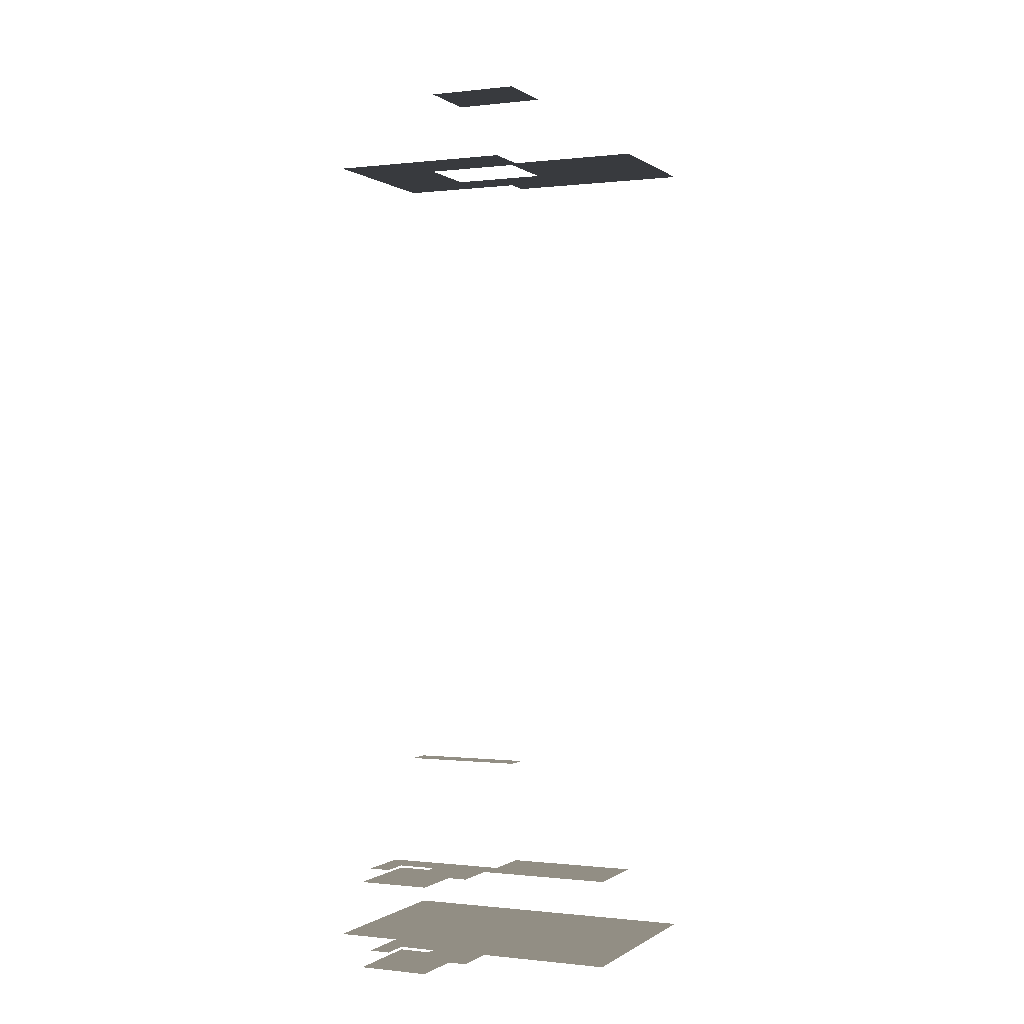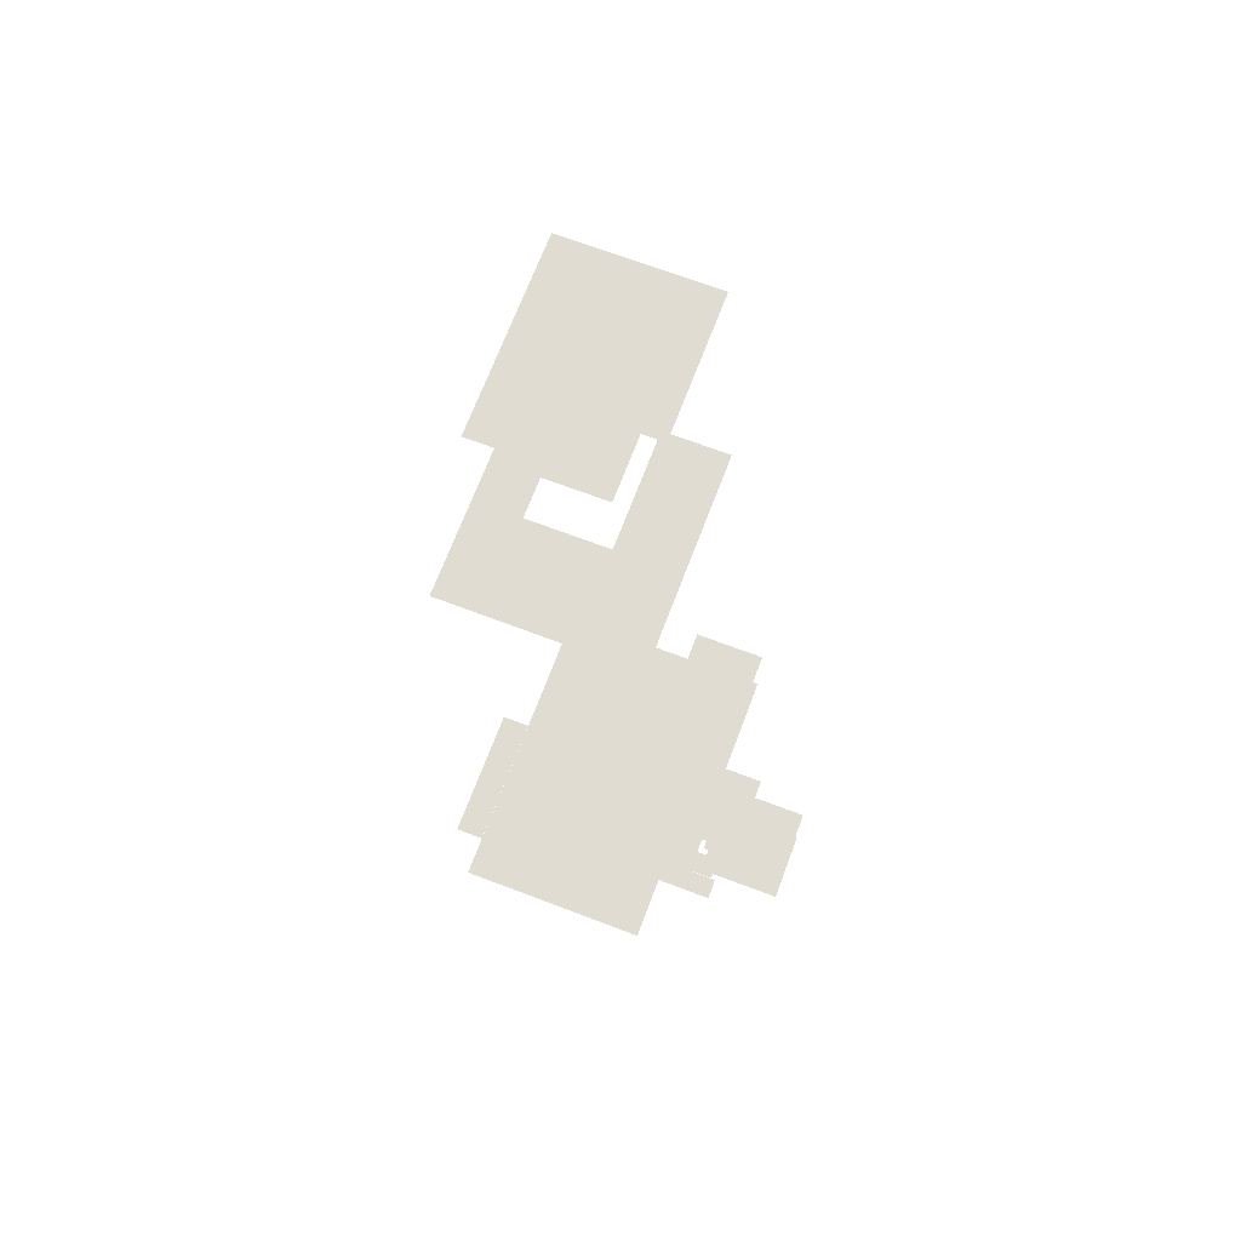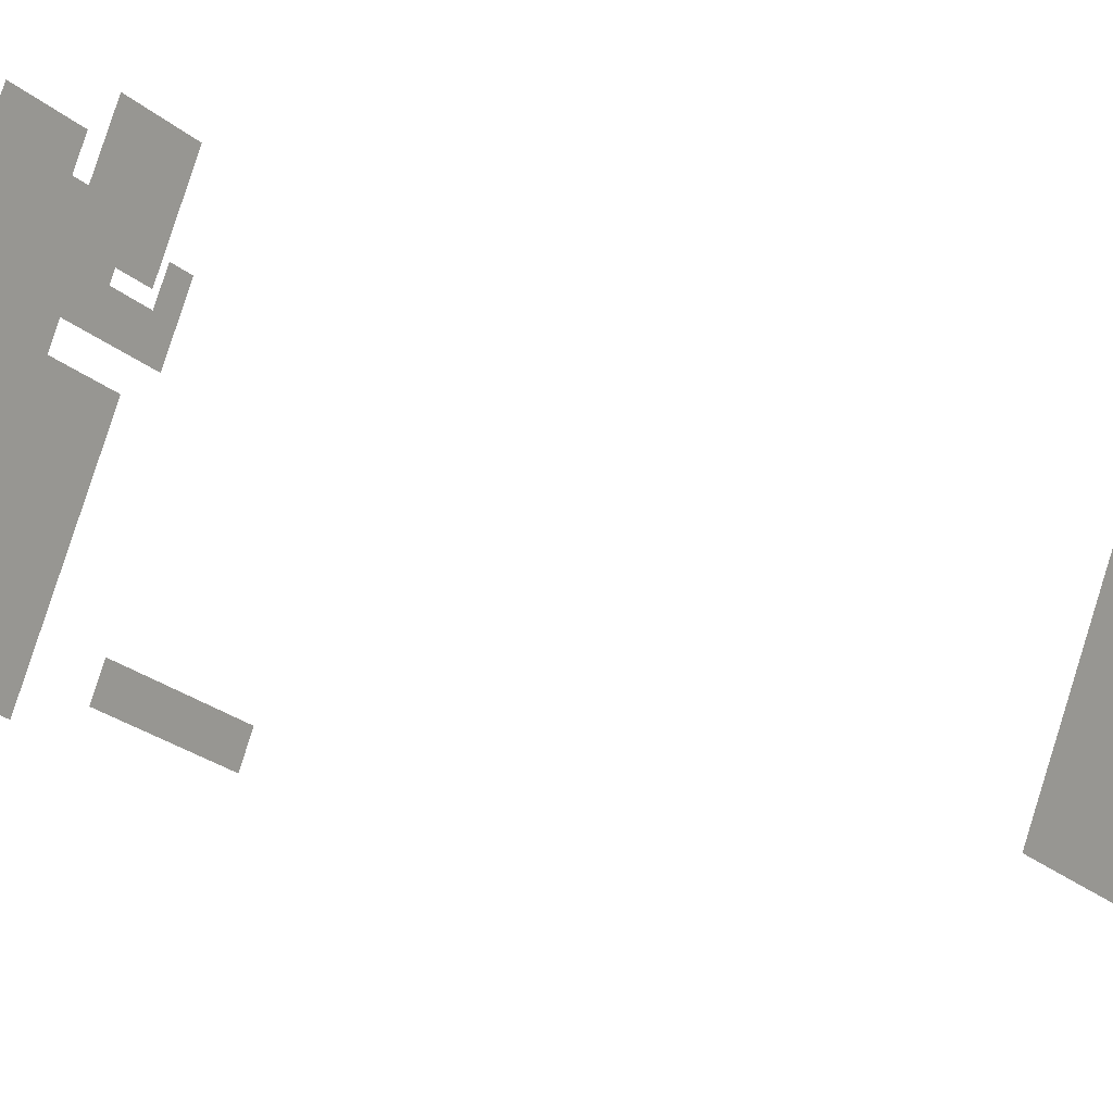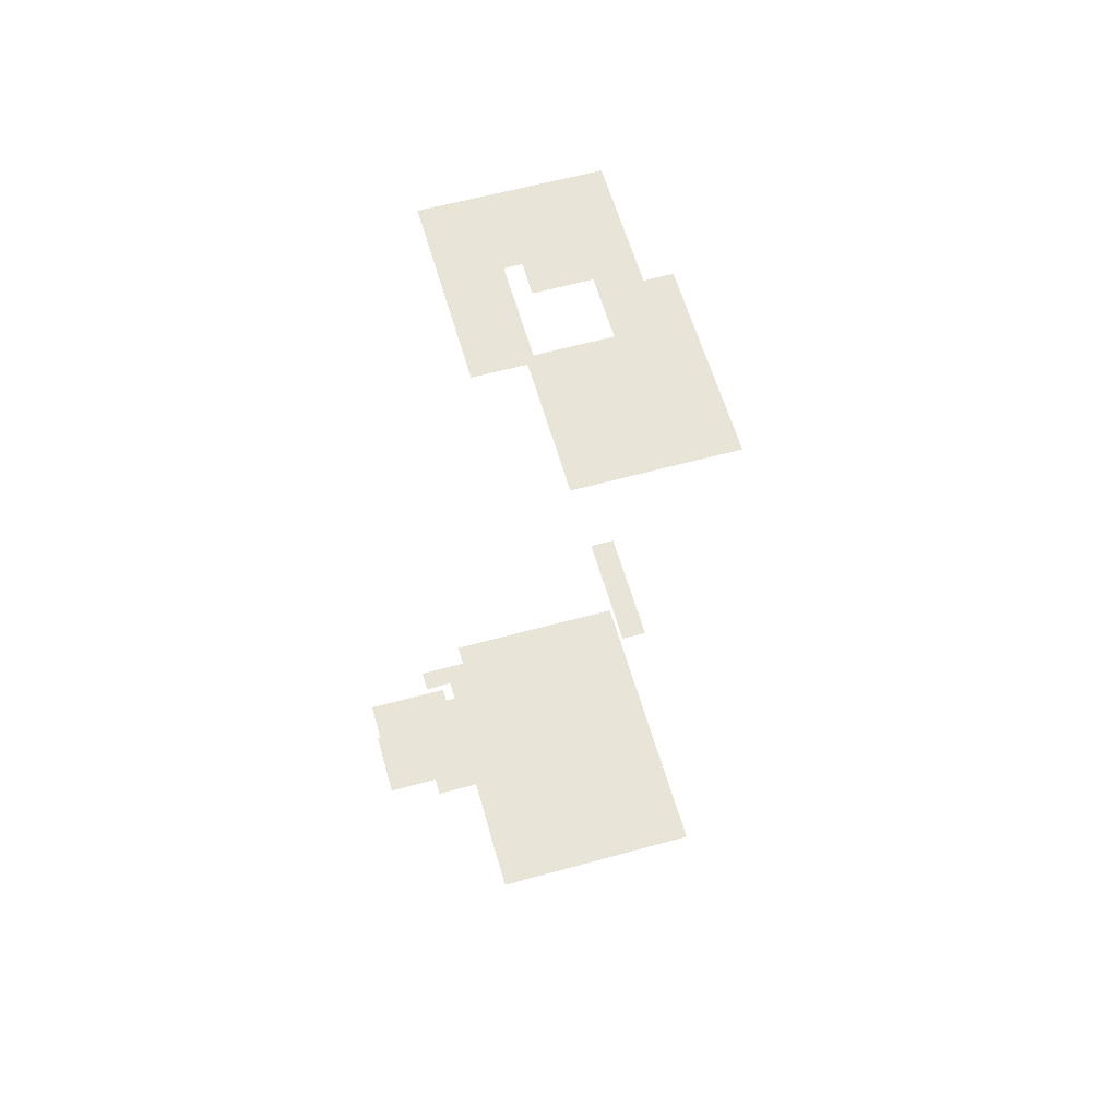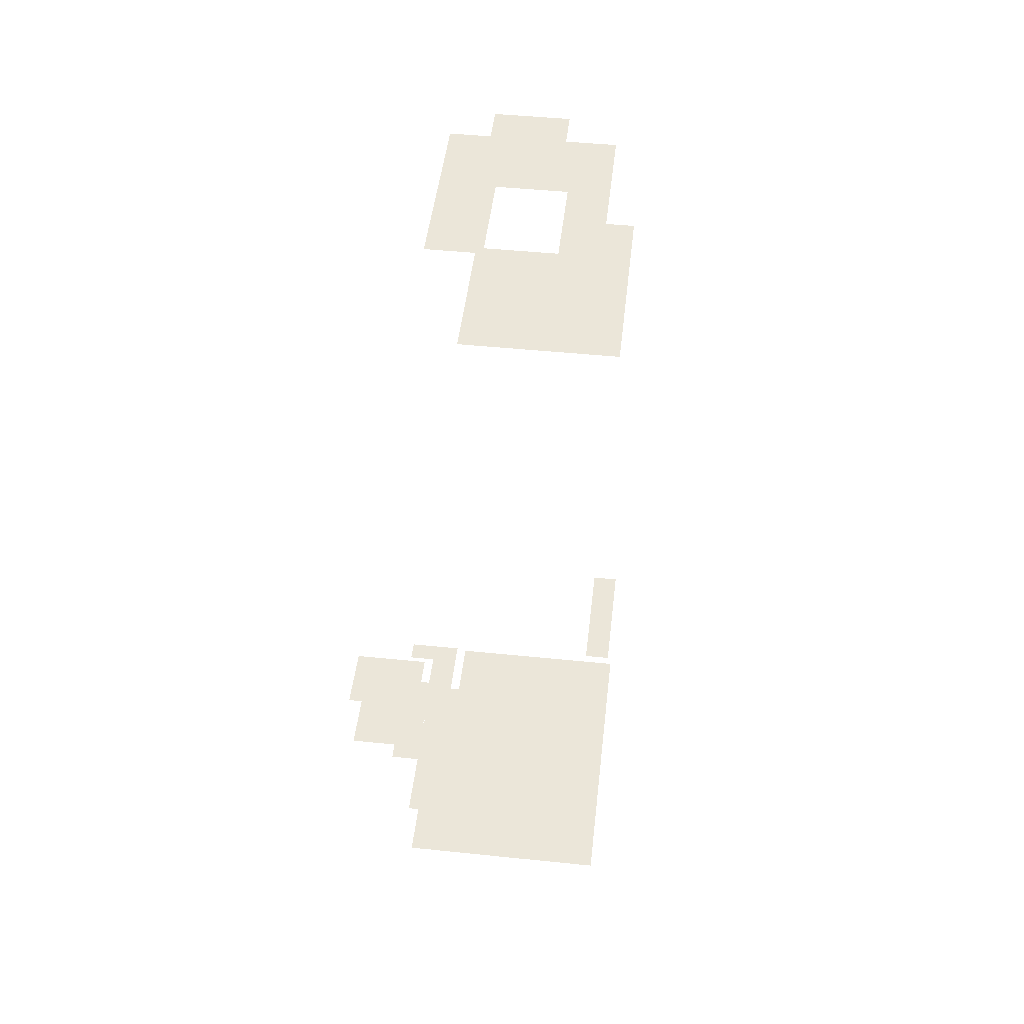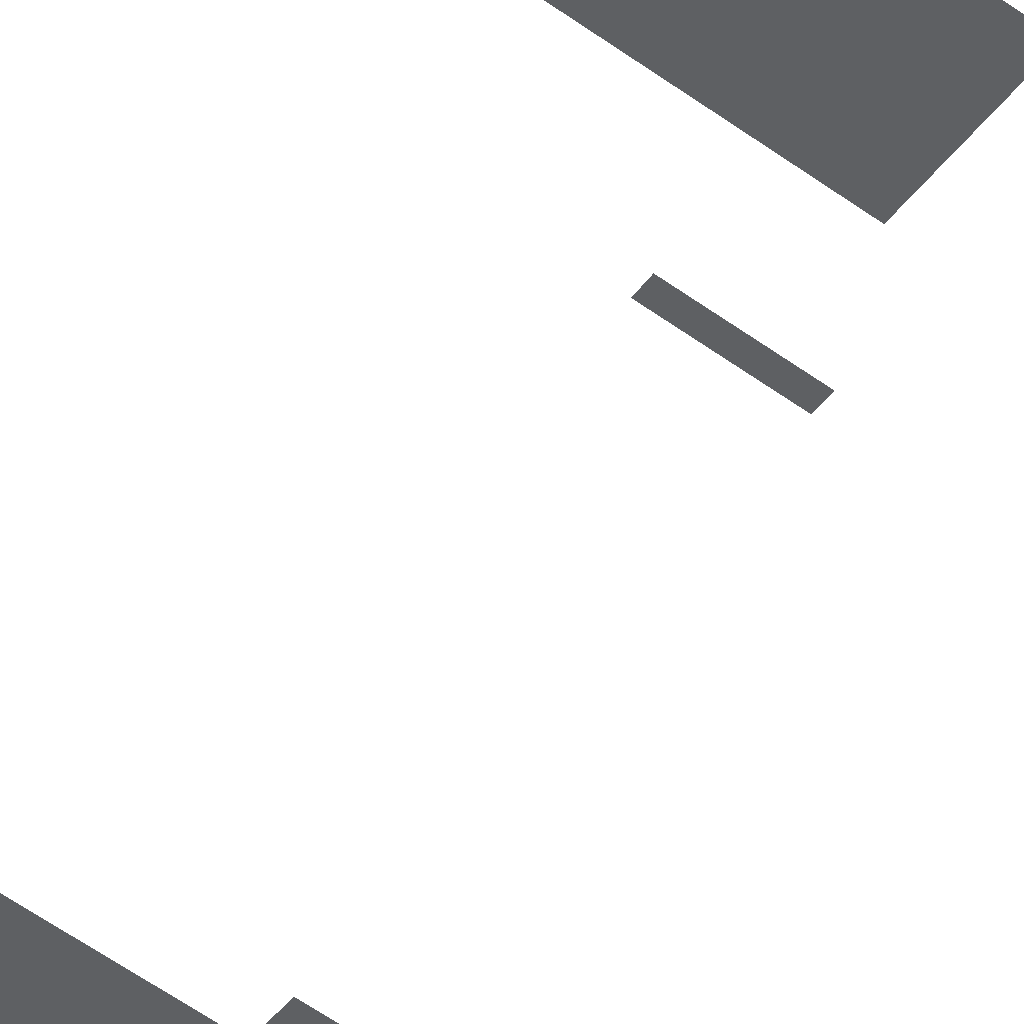
<metadata>
{"format":"obj","ext":"obj","renderer":"f3d","projection":"perspective","resolution":1024,"background":"white","views":[{"elev":-0.2,"azim":175.3,"up":"+Z"},{"elev":69.1,"azim":81.9,"up":"+Z"},{"elev":13.4,"azim":-51.7,"up":"+Y"},{"elev":60.2,"azim":-134.7,"up":"+Z"},{"elev":47.1,"azim":-112.3,"up":"+Z"},{"elev":46.8,"azim":18.0,"up":"+Y"}]}
</metadata>
<code>
o geometryt000010000010000110010110000110000110100100010010st91
v 1193 -312.9 1010
v 1194 -311.4 1010
v 1212 -323.3 1010
v 1214 -320.6 1010
v 1197 -307.2 1010
v 1215 -305.2 1010
v 1198 -303.9 1010
v 1211 -313.6 1010
v 1202 -298 1010
v 1214 -315.3 1010
v 1215 -307.3 1010
v 1218 -317.3 1010
v 1221 -318.9 1010
v 1233 -317.4 1010
v 1227 -327.7 1010
v 1215 -306.4 1010
v 1224 -311.5 1010
v 1230 -306.9 1010
v 1217 -300.3 1010
v 1219 -315.8 1010
v 1225 -311.7 1010
v 1233 -309 1010
v 1236 -310.6 1010
v 1217 -296.7 1010
v 1204 -293 1010
v 1206 -290.5 1010
v 1206 -290.8 1010
v 1219 -297.8 1010
v 1225 -300.8 1010
v 1222 -293.3 1010
v 1224 -294.3 1010
v 1226 -299.7 1010
v 1234 -292.8 1010
v 1227 -288.9 1010
v 1229 -302.9 1010
v 1229 -301.5 1010
v 1233 -301.2 1010
v 1231 -300 1010
v 1223 -329 1010
v 1225 -330.4 1010
v 1212 -323.3 1107
v 1194 -311.4 1107
v 1193 -312.9 1107
v 1214 -320.6 1107
v 1197 -307.2 1107
v 1215 -305.2 1107
v 1198 -303.9 1107
v 1211 -313.6 1107
v 1202 -298 1107
v 1212 -312.9 1107
v 1214 -315.3 1107
v 1215 -307.3 1107
v 1218 -317.3 1107
v 1220 -318.4 1107
v 1221 -318.9 1107
v 1233 -317.4 1107
v 1227 -327.7 1107
v 1215 -306.4 1107
v 1216 -306.9 1107
v 1230 -306.9 1107
v 1217 -300.3 1107
v 1224 -311.5 1107
v 1224 -312.4 1107
v 1225 -311.7 1107
v 1233 -309 1107
v 1236 -310.6 1107
v 1217 -296.7 1020
v 1204 -293 1020
v 1202 -298 1020
v 1213 -304.5 1020
v 1206 -290.8 1020
v 1206 -290.5 1020
v 1215 -305.2 1020
v 1217 -300.8 1020
v 1217 -300.3 1020
v 1219 -297.8 1020
v 1225 -300.8 1020
v 1228 -306.3 1020
v 1224 -294.3 1020
v 1222 -293.3 1020
v 1226 -299.7 1020
v 1234 -292.8 1020
v 1227 -288.9 1020
v 1230 -306.9 1020
v 1229 -302.9 1020
v 1229 -301.5 1020
v 1233 -301.2 1020
v 1231 -300 1020
v 1215 -306.4 1117
v 1211 -313.6 1117
v 1221 -318.9 1117
v 1225 -311.7 1117
v 1213 -322.8 1030
v 1212 -323.3 1030
v 1223 -329 1030
v 1214 -320.6 1030
v 1217 -322.1 1030
v 1227 -327.7 1030
v 1225 -330.4 1030
f 1 2 3
f 4 2 5
f 3 2 4
f 6 5 7
f 4 5 8
f 8 5 6
f 9 6 7
f 4 8 10
f 8 11 10
f 6 11 8
f 4 10 12
f 4 12 13
f 14 4 13
f 14 15 4
f 11 16 10
f 10 16 12
f 11 6 16
f 17 16 6
f 18 6 19
f 18 17 6
f 12 16 20
f 12 20 13
f 21 14 13
f 17 18 21
f 21 18 14
f 18 22 14
f 22 23 14
f 24 9 25
f 24 6 9
f 25 26 27
f 24 25 27
f 24 19 6
f 24 28 19
f 28 29 19
f 18 19 29
f 30 31 28
f 31 32 28
f 28 32 29
f 33 32 31
f 34 33 31
f 29 35 18
f 33 36 32
f 37 18 35
f 35 38 37
f 3 4 39
f 39 4 15
f 39 15 40
f 20 16 17
f 20 17 13
f 13 17 21
f 41 42 43
f 44 45 42
f 42 41 44
f 45 46 47
f 44 48 45
f 48 46 45
f 46 49 47
f 50 46 48
f 51 48 44
f 52 46 50
f 53 51 44
f 44 54 53
f 44 55 54
f 44 56 55
f 57 56 44
f 52 58 46
f 58 59 46
f 59 60 46
f 46 60 61
f 62 60 59
f 55 56 63
f 62 64 60
f 64 63 56
f 64 56 60
f 60 56 65
f 56 66 65
f 67 68 69
f 69 70 67
f 71 72 68
f 67 71 68
f 70 73 67
f 67 73 74
f 67 74 75
f 67 75 76
f 75 77 76
f 75 78 77
f 76 79 80
f 79 76 81
f 76 77 81
f 81 82 79
f 83 79 82
f 78 84 77
f 84 85 77
f 86 82 81
f 84 87 85
f 88 85 87
f 89 90 91
f 89 91 92
f 93 94 95
f 96 93 95
f 97 96 95
f 98 97 95
f 98 95 99

</code>
